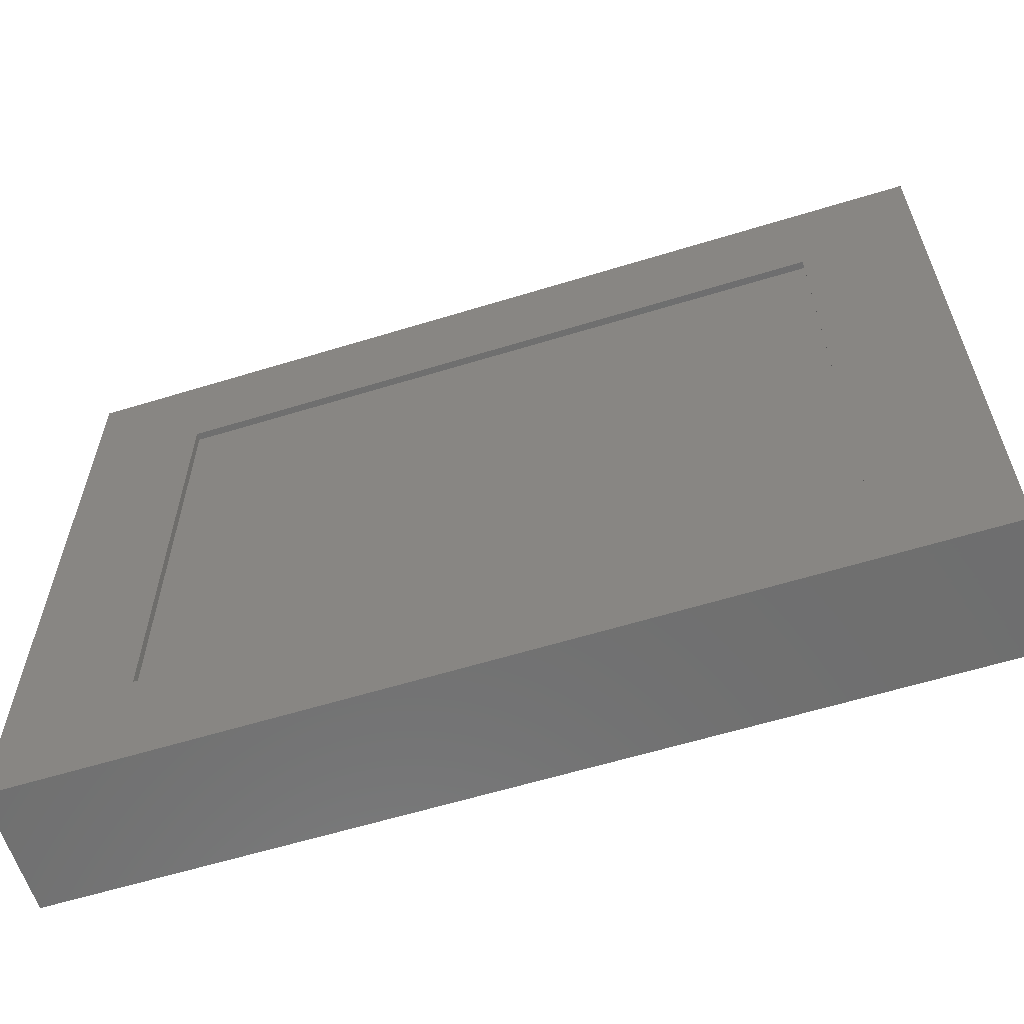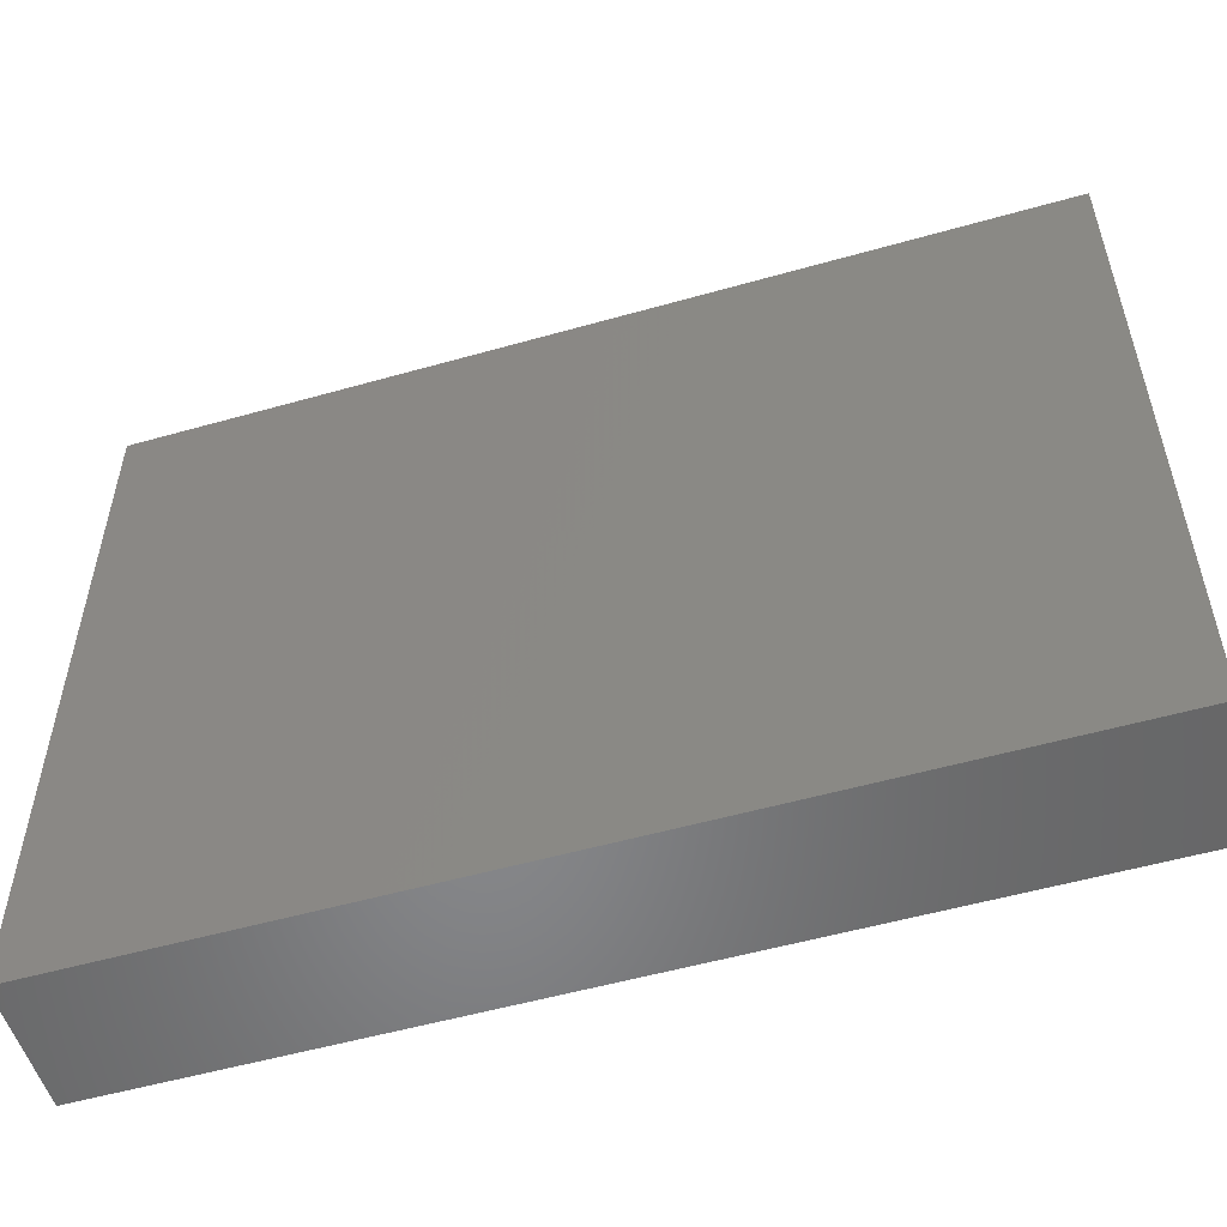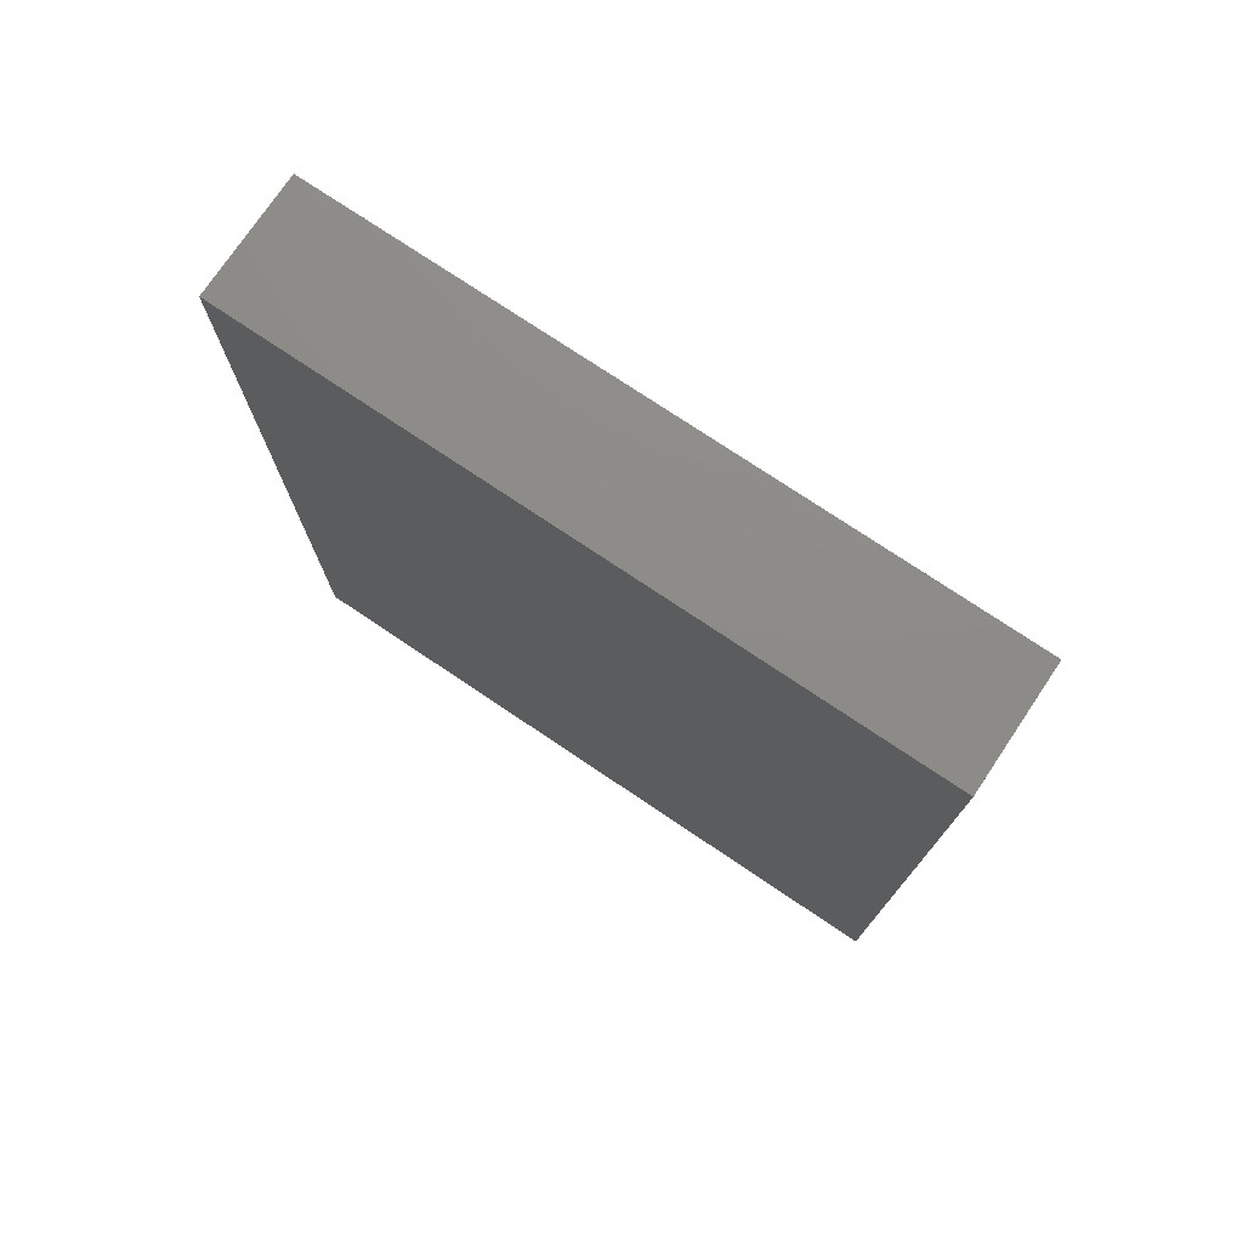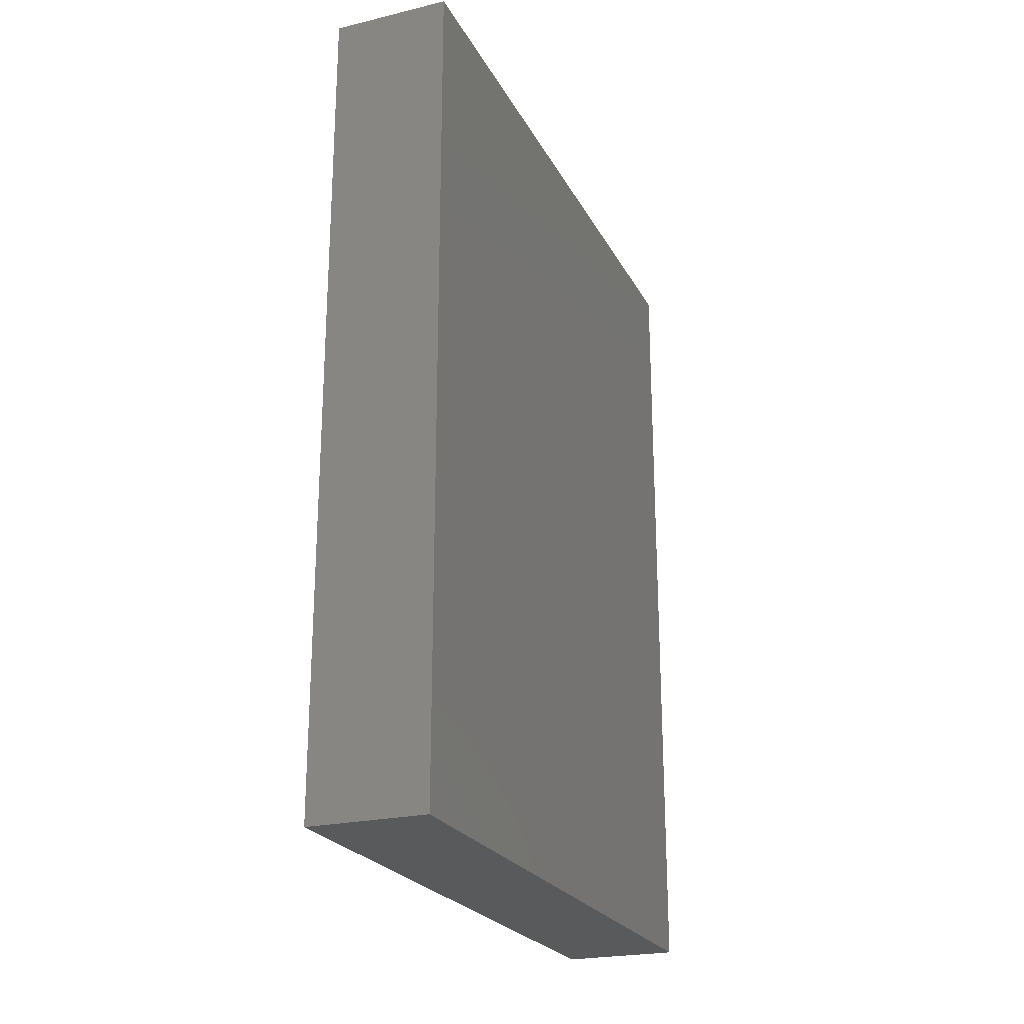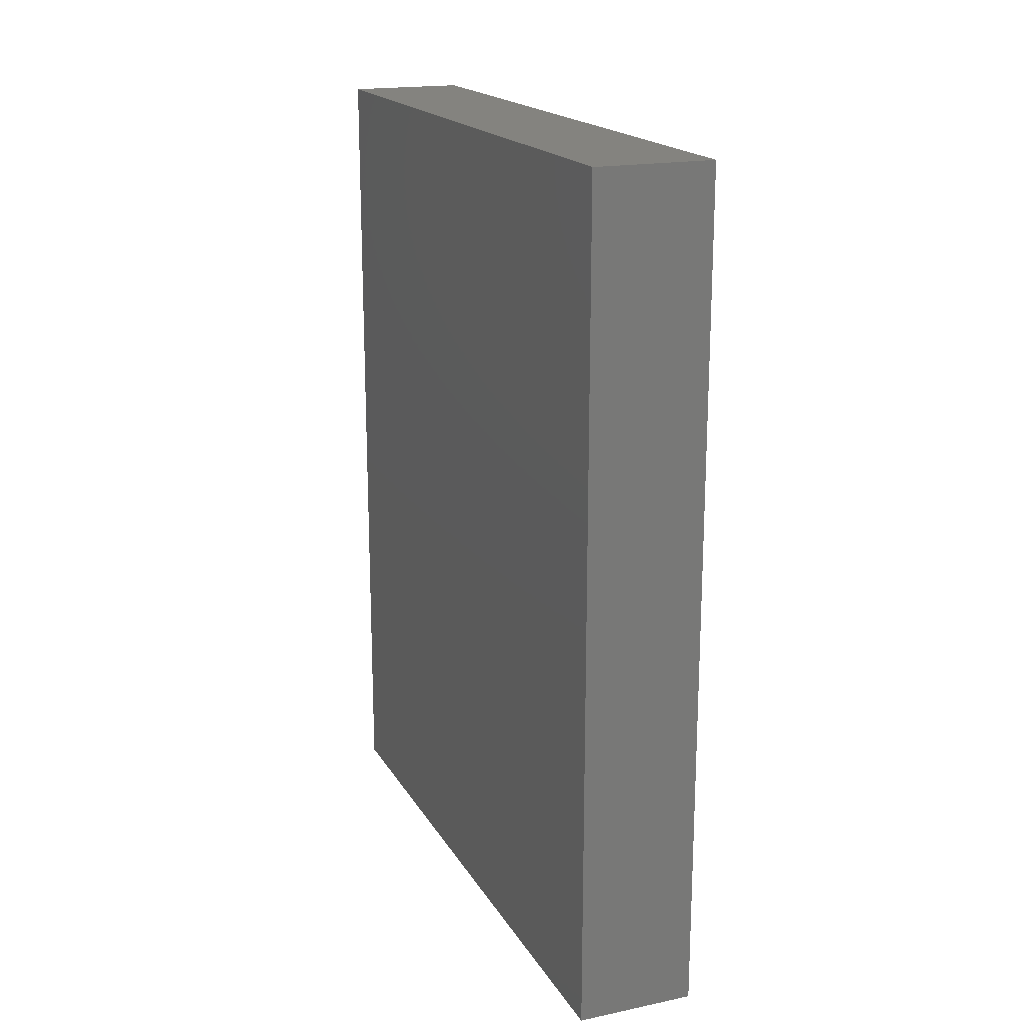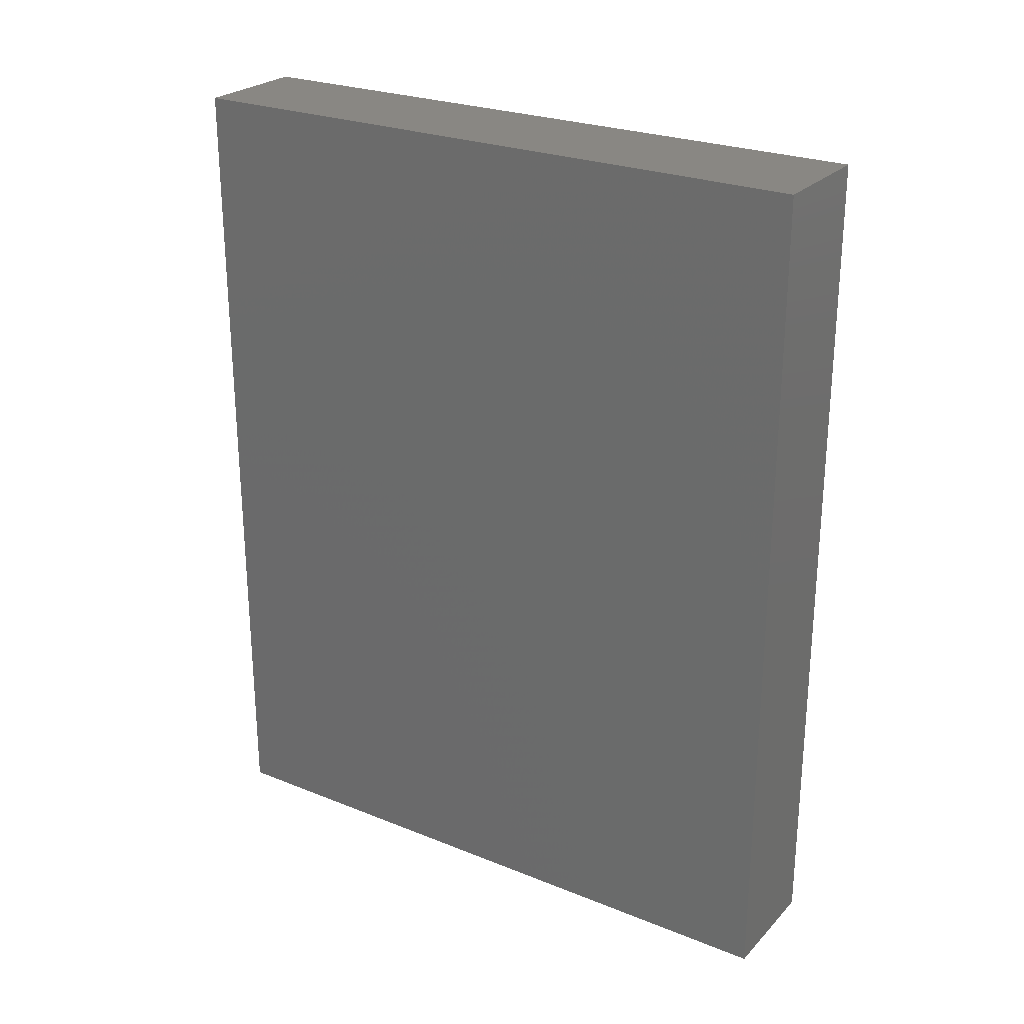
<metadata>
{"format":"stl","ext":"stl","renderer":"f3d","projection":"perspective","resolution":1024,"background":"white","views":[{"elev":-60.8,"azim":107.4,"up":"+Y"},{"elev":-53.9,"azim":-73.2,"up":"+Y"},{"elev":75.4,"azim":-56.1,"up":"+Z"},{"elev":-23.4,"azim":-158.2,"up":"+Z"},{"elev":18.4,"azim":-21.7,"up":"+Z"},{"elev":25.5,"azim":-57.2,"up":"+Z"}]}
</metadata>
<code>
# stl→obj: 16 verts, 28 faces
v 0.01562 0.6697 -0.125
v 0.01562 0.5369 0.007812
v 0.01562 -0.125 -0.125
v 0.01562 0.007812 0.007812
v 0.01562 -0.125 0.875
v 0.01562 0.007812 0.7422
v 0.01562 0.6697 0.875
v 0.01562 0.5369 0.7422
v 0.007812 0.007812 0.007812
v 0.007812 0.5369 0.007812
v 0.007812 0.5369 0.7422
v 0.007812 0.007812 0.7422
v -0.125 -0.125 -0.125
v -0.125 0.6697 -0.125
v -0.125 0.6697 0.875
v -0.125 -0.125 0.875
f 1 2 3
f 3 2 4
f 3 4 5
f 5 4 6
f 5 6 7
f 7 6 8
f 7 8 1
f 1 8 2
f 4 2 9
f 9 2 10
f 2 8 10
f 10 8 11
f 8 6 11
f 11 6 12
f 6 4 12
f 12 4 9
f 3 13 1
f 1 13 14
f 1 14 7
f 7 14 15
f 7 15 5
f 5 15 16
f 5 16 3
f 3 16 13
f 13 16 14
f 14 16 15
f 9 10 12
f 12 10 11

</code>
